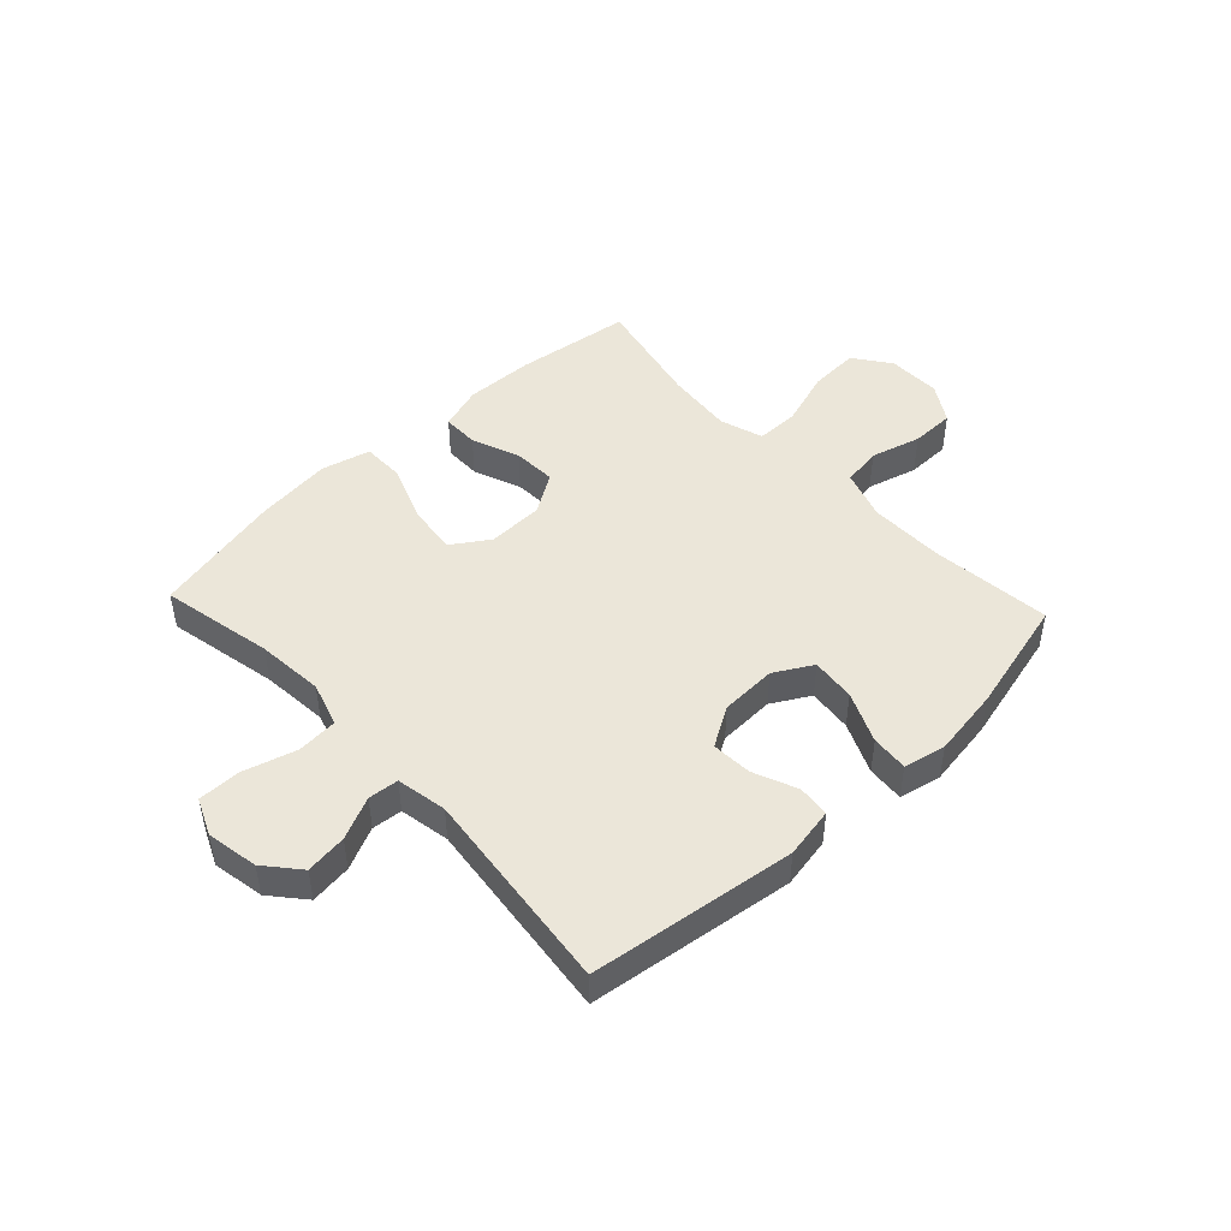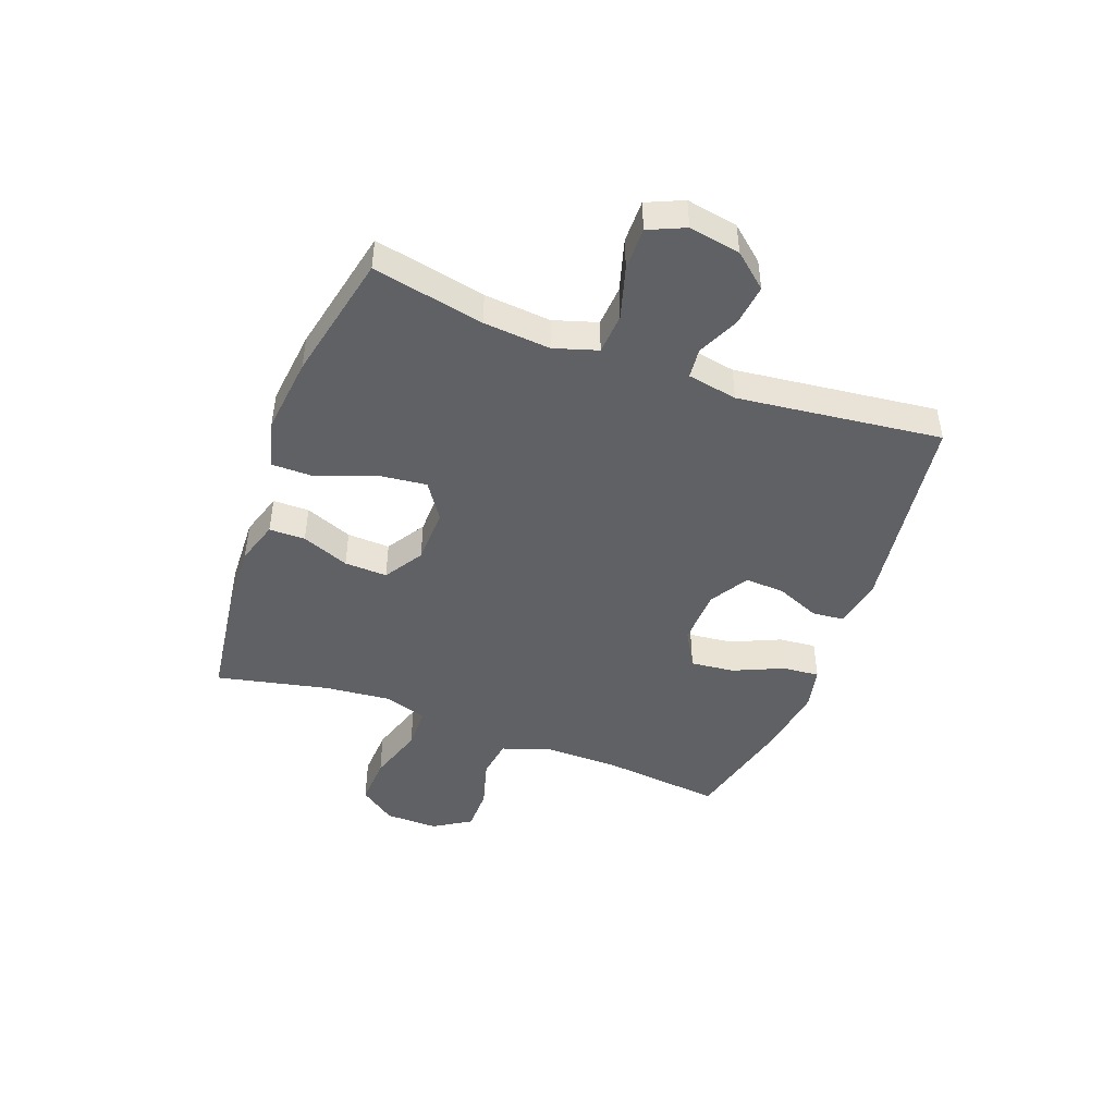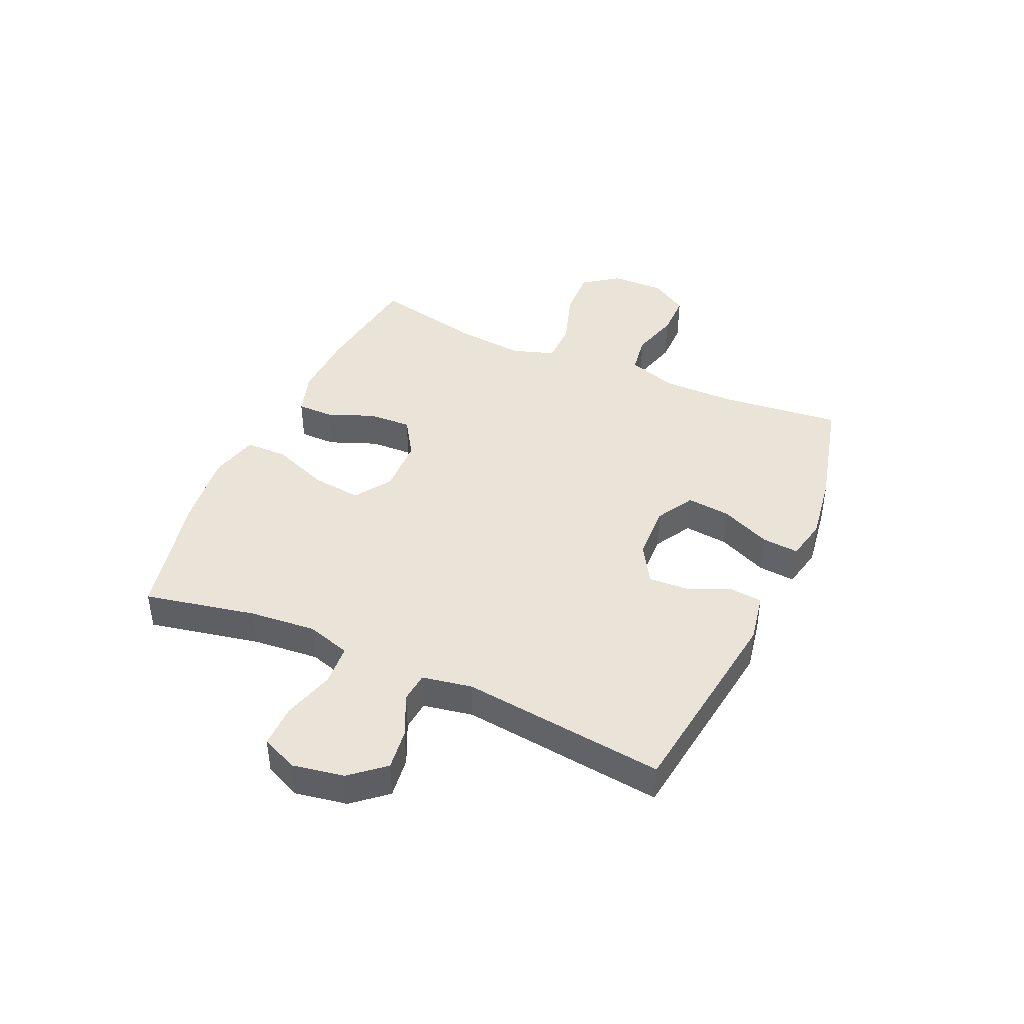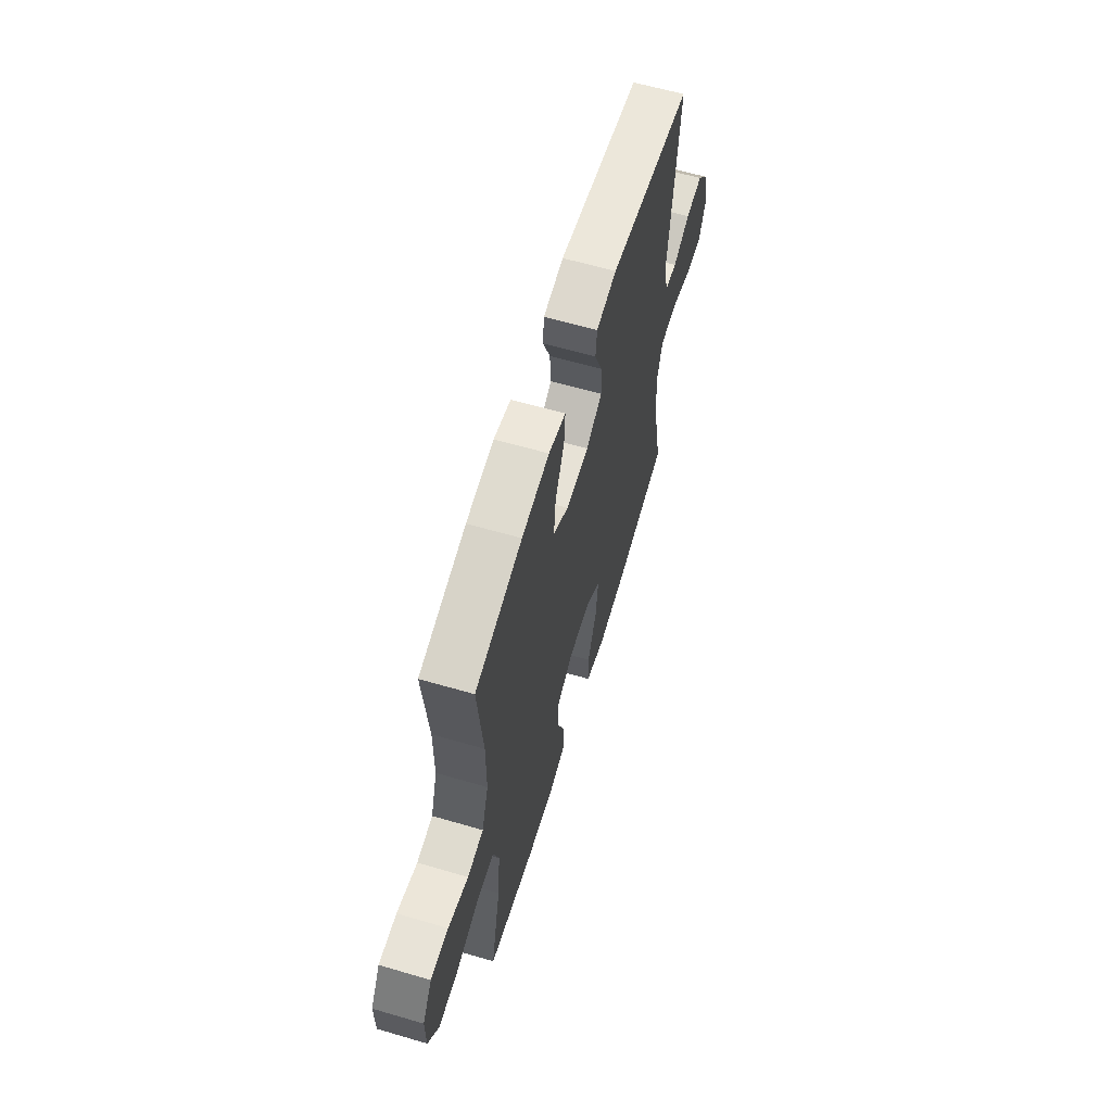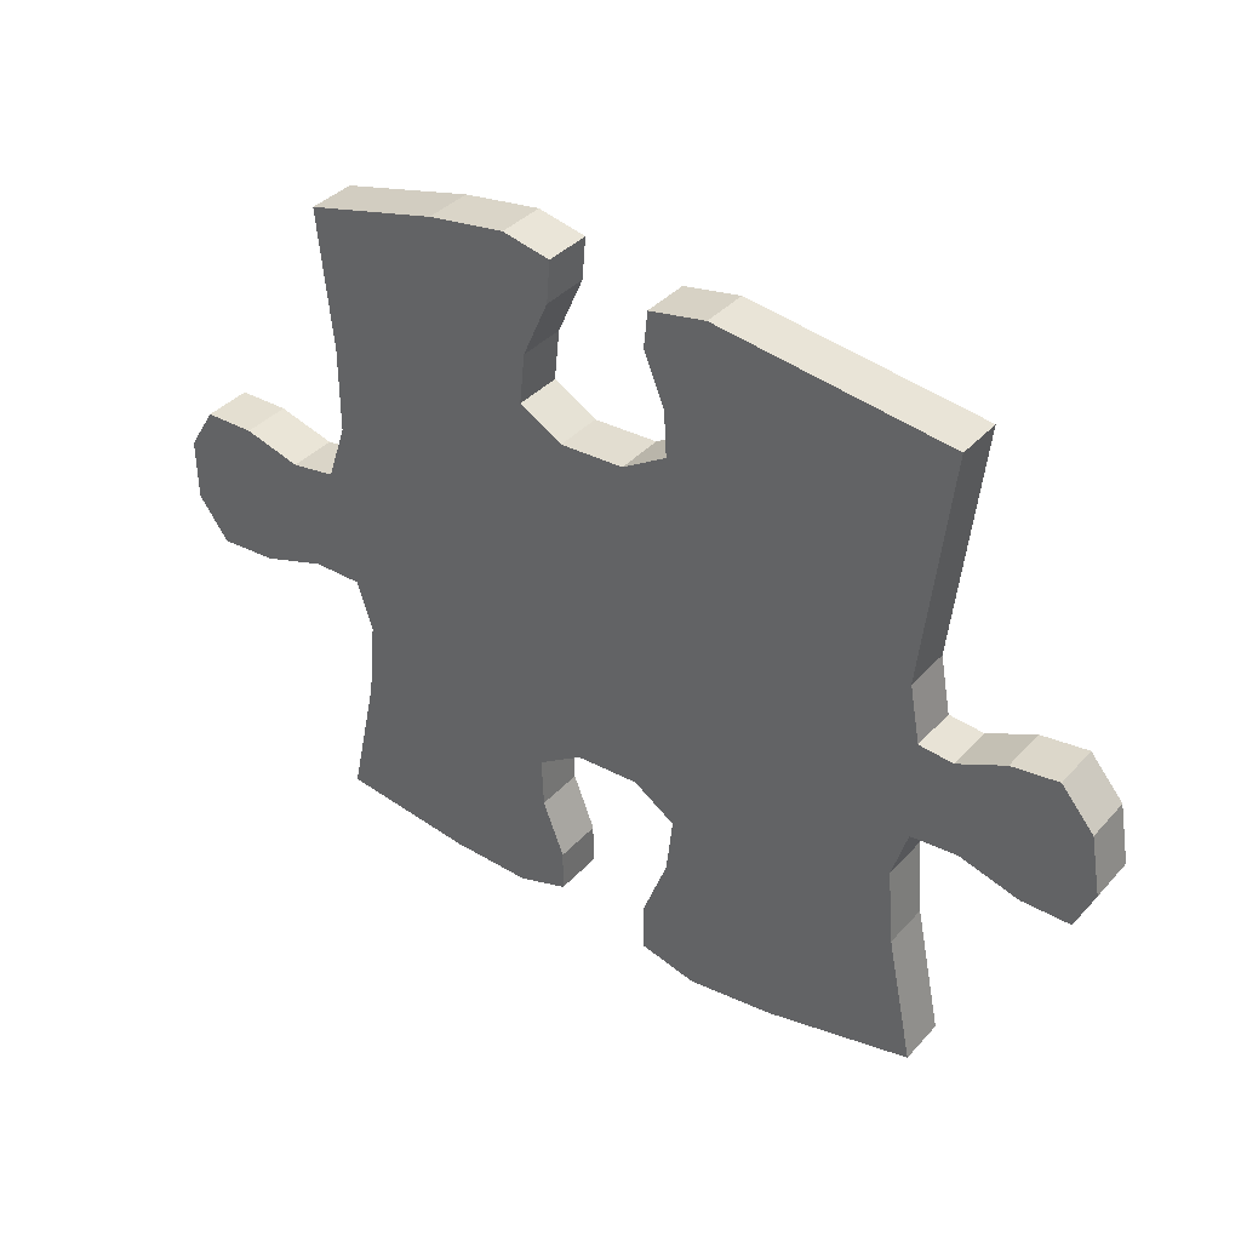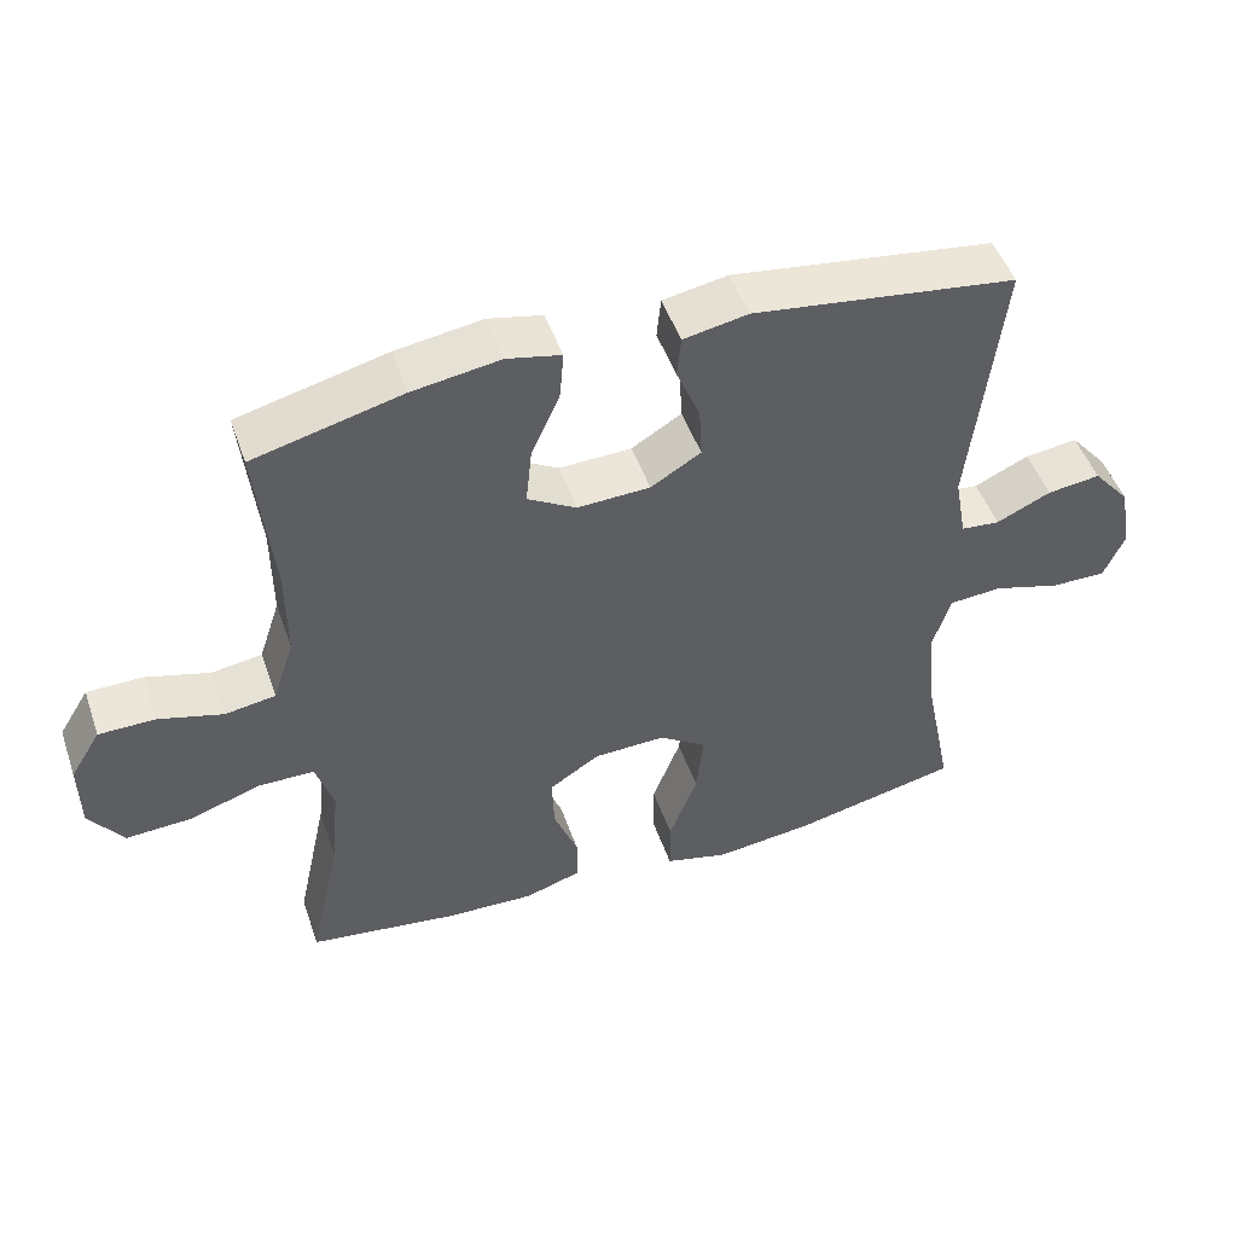
<metadata>
{"format":"obj","ext":"obj","renderer":"f3d","projection":"perspective","resolution":1024,"background":"white","views":[{"elev":47.4,"azim":-43.2,"up":"+Y"},{"elev":-46.3,"azim":-110.3,"up":"+Y"},{"elev":42.8,"azim":-65.9,"up":"+Y"},{"elev":61.2,"azim":106.6,"up":"+Z"},{"elev":37.1,"azim":-143.7,"up":"+Z"},{"elev":48.7,"azim":161.1,"up":"+Z"}]}
</metadata>
<code>
o path296
v -0.2815 0.0375 -0.5526
v -0.1459 0.0375 -0.5682
v -0.05924 0.0375 -0.5462
v -0.05887 0.0375 -0.4709
v -0.09774 0.0375 -0.37
v -0.1077 0.0375 -0.2822
v -0.04261 0.0375 -0.2387
v 0.05612 0.0375 -0.2416
v 0.1251 0.0375 -0.2856
v 0.1219 0.0375 -0.3617
v 0.08885 0.0375 -0.4459
v 0.08904 0.0375 -0.5102
v 0.1665 0.0375 -0.5347
v 0.2879 0.0375 -0.5303
v 0.4923 0.0375 -0.5027
v 0.4493 0.0375 -0.3034
v 0.4378 0.0375 -0.1849
v 0.4624 0.0375 -0.1091
v 0.5376 0.0375 -0.1084
v 0.6374 0.0375 -0.1406
v 0.7256 0.0375 -0.1452
v 0.7723 0.0375 -0.08106
v 0.7737 0.0375 0.01342
v 0.7323 0.0375 0.08016
v 0.6551 0.0375 0.08081
v 0.5672 0.0375 0.05615
v 0.4979 0.0375 0.06674
v 0.4689 0.0375 0.1541
v 0.4695 0.0375 0.2841
v 0.4923 0.0375 0.4993
v 0.2882 0.0375 0.5501
v 0.1679 0.0375 0.5682
v 0.09362 0.0375 0.552
v 0.09896 0.0375 0.4868
v 0.1384 0.0375 0.3975
v 0.1466 0.0375 0.3194
v 0.07976 0.0375 0.2812
v -0.01995 0.0375 0.285
v -0.08882 0.0375 0.3265
v -0.08483 0.0375 0.3976
v -0.05249 0.0375 0.475
v -0.05799 0.0375 0.5317
v -0.1469 0.0375 0.5481
v -0.5094 0.0375 0.4993
v -0.4672 0.0375 0.1364
v -0.4835 0.0375 0.04743
v -0.5371 0.0375 0.04229
v -0.6118 0.0375 0.07669
v -0.685 0.0375 0.08599
v -0.7359 0.0375 0.02602
v -0.7523 0.0375 -0.06546
v -0.7238 0.0375 -0.1303
v -0.6481 0.0375 -0.1296
v -0.5551 0.0375 -0.1026
v -0.4826 0.0375 -0.1079
v -0.4583 0.0375 -0.1858
v -0.4688 0.0375 -0.3045
v -0.5094 0.0375 -0.5027
v -0.2815 -0.0375 -0.5526
v -0.1459 -0.0375 -0.5682
v -0.05924 -0.0375 -0.5462
v -0.05887 -0.0375 -0.4709
v -0.09774 -0.0375 -0.37
v -0.1077 -0.0375 -0.2822
v -0.04261 -0.0375 -0.2387
v 0.05612 -0.0375 -0.2416
v 0.1251 -0.0375 -0.2856
v 0.1219 -0.0375 -0.3617
v 0.08885 -0.0375 -0.4459
v 0.08904 -0.0375 -0.5102
v 0.1665 -0.0375 -0.5347
v 0.2879 -0.0375 -0.5303
v 0.4923 -0.0375 -0.5027
v 0.4493 -0.0375 -0.3034
v 0.4378 -0.0375 -0.1849
v 0.4624 -0.0375 -0.1091
v 0.5376 -0.0375 -0.1084
v 0.6374 -0.0375 -0.1406
v 0.7256 -0.0375 -0.1452
v 0.7723 -0.0375 -0.08106
v 0.7737 -0.0375 0.01342
v 0.7323 -0.0375 0.08016
v 0.6551 -0.0375 0.08081
v 0.5672 -0.0375 0.05615
v 0.4979 -0.0375 0.06674
v 0.4689 -0.0375 0.1541
v 0.4695 -0.0375 0.2841
v 0.4923 -0.0375 0.4993
v 0.2882 -0.0375 0.5501
v 0.1679 -0.0375 0.5682
v 0.09362 -0.0375 0.552
v 0.09896 -0.0375 0.4868
v 0.1384 -0.0375 0.3975
v 0.1466 -0.0375 0.3194
v 0.07976 -0.0375 0.2812
v -0.01995 -0.0375 0.285
v -0.08882 -0.0375 0.3265
v -0.08483 -0.0375 0.3976
v -0.05249 -0.0375 0.475
v -0.05799 -0.0375 0.5317
v -0.1469 -0.0375 0.5481
v -0.5094 -0.0375 0.4993
v -0.4672 -0.0375 0.1364
v -0.4835 -0.0375 0.04743
v -0.5371 -0.0375 0.04229
v -0.6118 -0.0375 0.07669
v -0.685 -0.0375 0.08599
v -0.7359 -0.0375 0.02602
v -0.7523 -0.0375 -0.06546
v -0.7238 -0.0375 -0.1303
v -0.6481 -0.0375 -0.1296
v -0.5551 -0.0375 -0.1026
v -0.4826 -0.0375 -0.1079
v -0.4583 -0.0375 -0.1858
v -0.4688 -0.0375 -0.3045
v -0.5094 -0.0375 -0.5027
v 0.7723 0.0375 -0.08106
v 0.7737 0.0375 0.01342
v 0.7323 0.0375 0.08016
v 0.7256 0.0375 -0.1452
v 0.6551 0.0375 0.08081
v 0.6374 0.0375 -0.1406
v 0.5672 0.0375 0.05615
v 0.5376 0.0375 -0.1084
v 0.4979 0.0375 0.06674
v 0.4979 0.0375 0.06674
v 0.4624 0.0375 -0.1091
v 0.4624 0.0375 -0.1091
v 0.4689 0.0375 0.1541
v 0.4695 0.0375 0.2841
v 0.4923 0.0375 0.4993
v 0.4923 0.0375 0.4993
v 0.4923 0.0375 -0.5027
v 0.4923 0.0375 -0.5027
v 0.4493 0.0375 -0.3034
v 0.4378 0.0375 -0.1849
v 0.2882 0.0375 0.5501
v 0.2879 0.0375 -0.5303
v 0.1679 0.0375 0.5682
v 0.1665 0.0375 -0.5347
v 0.1384 0.0375 0.3975
v 0.1466 0.0375 0.3194
v 0.1466 0.0375 0.3194
v 0.09362 0.0375 0.552
v 0.09362 0.0375 0.552
v 0.08904 0.0375 -0.5102
v 0.08904 0.0375 -0.5102
v 0.1251 0.0375 -0.2856
v 0.1219 0.0375 -0.3617
v 0.07976 0.0375 0.2812
v 0.09896 0.0375 0.4868
v 0.05612 0.0375 -0.2416
v 0.08885 0.0375 -0.4459
v -0.01995 0.0375 0.285
v -0.04261 0.0375 -0.2387
v -0.08882 0.0375 0.3265
v -0.08882 0.0375 0.3265
v -0.1077 0.0375 -0.2822
v -0.1077 0.0375 -0.2822
v -0.08483 0.0375 0.3976
v -0.05249 0.0375 0.475
v -0.05799 0.0375 0.5317
v -0.05799 0.0375 0.5317
v -0.1469 0.0375 0.5481
v -0.05924 0.0375 -0.5462
v -0.05924 0.0375 -0.5462
v -0.05887 0.0375 -0.4709
v -0.09774 0.0375 -0.37
v -0.1459 0.0375 -0.5682
v -0.2815 0.0375 -0.5526
v -0.4583 0.0375 -0.1858
v -0.4688 0.0375 -0.3045
v -0.4826 0.0375 -0.1079
v -0.4826 0.0375 -0.1079
v -0.4672 0.0375 0.1364
v -0.4835 0.0375 0.04743
v -0.4835 0.0375 0.04743
v -0.5551 0.0375 -0.1026
v -0.5094 0.0375 -0.5027
v -0.5094 0.0375 -0.5027
v -0.5094 0.0375 0.4993
v -0.5094 0.0375 0.4993
v -0.5371 0.0375 0.04229
v -0.6118 0.0375 0.07669
v -0.6481 0.0375 -0.1296
v -0.685 0.0375 0.08599
v -0.7238 0.0375 -0.1303
v -0.7238 0.0375 -0.1303
v -0.7359 0.0375 0.02602
v -0.7523 0.0375 -0.06546
v 0.7723 -0.0375 -0.08106
v 0.7737 -0.0375 0.01342
v 0.7323 -0.0375 0.08016
v 0.7256 -0.0375 -0.1452
v 0.6551 -0.0375 0.08081
v 0.6374 -0.0375 -0.1406
v 0.5672 -0.0375 0.05615
v 0.5376 -0.0375 -0.1084
v 0.4979 -0.0375 0.06674
v 0.4979 -0.0375 0.06674
v 0.4624 -0.0375 -0.1091
v 0.4624 -0.0375 -0.1091
v 0.4689 -0.0375 0.1541
v 0.4695 -0.0375 0.2841
v 0.4923 -0.0375 0.4993
v 0.4923 -0.0375 0.4993
v 0.4923 -0.0375 -0.5027
v 0.4923 -0.0375 -0.5027
v 0.4493 -0.0375 -0.3034
v 0.4378 -0.0375 -0.1849
v 0.2882 -0.0375 0.5501
v 0.2879 -0.0375 -0.5303
v 0.1679 -0.0375 0.5682
v 0.1665 -0.0375 -0.5347
v 0.1384 -0.0375 0.3975
v 0.1466 -0.0375 0.3194
v 0.1466 -0.0375 0.3194
v 0.09362 -0.0375 0.552
v 0.09362 -0.0375 0.552
v 0.08904 -0.0375 -0.5102
v 0.08904 -0.0375 -0.5102
v 0.1251 -0.0375 -0.2856
v 0.1219 -0.0375 -0.3617
v 0.07976 -0.0375 0.2812
v 0.09896 -0.0375 0.4868
v 0.05612 -0.0375 -0.2416
v 0.08885 -0.0375 -0.4459
v -0.01995 -0.0375 0.285
v -0.04261 -0.0375 -0.2387
v -0.08882 -0.0375 0.3265
v -0.08882 -0.0375 0.3265
v -0.1077 -0.0375 -0.2822
v -0.1077 -0.0375 -0.2822
v -0.08483 -0.0375 0.3976
v -0.05249 -0.0375 0.475
v -0.05799 -0.0375 0.5317
v -0.05799 -0.0375 0.5317
v -0.1469 -0.0375 0.5481
v -0.05924 -0.0375 -0.5462
v -0.05924 -0.0375 -0.5462
v -0.05887 -0.0375 -0.4709
v -0.09774 -0.0375 -0.37
v -0.1459 -0.0375 -0.5682
v -0.2815 -0.0375 -0.5526
v -0.4583 -0.0375 -0.1858
v -0.4688 -0.0375 -0.3045
v -0.4826 -0.0375 -0.1079
v -0.4826 -0.0375 -0.1079
v -0.4672 -0.0375 0.1364
v -0.4835 -0.0375 0.04743
v -0.4835 -0.0375 0.04743
v -0.5551 -0.0375 -0.1026
v -0.5094 -0.0375 -0.5027
v -0.5094 -0.0375 -0.5027
v -0.5094 -0.0375 0.4993
v -0.5094 -0.0375 0.4993
v -0.5371 -0.0375 0.04229
v -0.6118 -0.0375 0.07669
v -0.6481 -0.0375 -0.1296
v -0.685 -0.0375 0.08599
v -0.7238 -0.0375 -0.1303
v -0.7238 -0.0375 -0.1303
v -0.7359 -0.0375 0.02602
v -0.7523 -0.0375 -0.06546
f 223 209 222
f 247 232 229
f 199 201 198
f 196 197 198
f 255 234 238
f 229 226 228
f 225 213 218
f 216 211 215
f 211 204 205
f 191 196 194
f 199 198 197
f 245 232 247
f 222 209 210
f 242 243 241
f 250 247 229
f 263 259 258
f 250 228 249
f 192 196 191
f 222 201 226
f 211 216 204
f 246 232 245
f 257 247 250
f 252 247 257
f 258 259 252
f 203 201 199
f 243 242 244
f 264 259 263
f 209 212 207
f 244 242 246
f 258 252 257
f 260 263 258
f 228 226 224
f 222 210 201
f 197 196 195
f 249 228 230
f 195 196 192
f 220 214 227
f 259 264 261
f 239 241 243
f 195 192 193
f 232 246 242
f 227 214 223
f 255 230 234
f 244 246 253
f 238 234 235
f 215 213 225
f 224 201 203
f 215 211 213
f 216 203 204
f 209 223 212
f 212 223 214
f 226 201 224
f 224 203 216
f 238 235 236
f 249 230 255
f 250 229 228
f 22 23 81 80
f 23 24 82 81
f 21 22 80 79
f 24 25 83 82
f 20 21 79 78
f 25 26 84 83
f 19 20 78 77
f 26 126 200 84
f 128 19 77 202
f 27 28 86 85
f 29 132 206 87
f 134 16 74 208
f 28 29 87 86
f 17 18 76 75
f 16 17 75 74
f 30 31 89 88
f 14 15 73 72
f 31 32 90 89
f 13 14 72 71
f 35 143 217 93
f 32 145 219 90
f 147 13 71 221
f 9 10 68 67
f 36 37 95 94
f 34 35 93 92
f 33 34 92 91
f 8 9 67 66
f 11 12 70 69
f 10 11 69 68
f 37 38 96 95
f 7 8 66 65
f 38 157 231 96
f 159 7 65 233
f 40 41 99 98
f 41 163 237 99
f 42 43 101 100
f 166 4 62 240
f 4 5 63 62
f 2 3 61 60
f 39 40 98 97
f 5 6 64 63
f 1 2 60 59
f 56 57 115 114
f 174 56 114 248
f 45 177 251 103
f 54 55 113 112
f 180 1 59 254
f 57 58 116 115
f 182 45 103 256
f 43 44 102 101
f 46 47 105 104
f 47 48 106 105
f 53 54 112 111
f 48 49 107 106
f 188 53 111 262
f 49 50 108 107
f 51 52 110 109
f 50 51 109 108
f 149 148 135
f 173 155 158
f 125 124 127
f 122 124 123
f 181 164 160
f 155 154 152
f 151 144 139
f 142 141 137
f 137 131 130
f 117 120 122
f 125 123 124
f 171 173 158
f 148 136 135
f 168 167 169
f 176 155 173
f 189 184 185
f 176 175 154
f 118 117 122
f 148 152 127
f 137 130 142
f 172 171 158
f 183 176 173
f 178 183 173
f 184 178 185
f 129 125 127
f 169 170 168
f 190 189 185
f 135 133 138
f 170 172 168
f 184 183 178
f 186 184 189
f 154 150 152
f 148 127 136
f 123 121 122
f 175 156 154
f 121 118 122
f 146 153 140
f 185 187 190
f 165 169 167
f 121 119 118
f 158 168 172
f 153 149 140
f 181 160 156
f 170 179 172
f 164 161 160
f 141 151 139
f 150 129 127
f 141 139 137
f 142 130 129
f 135 138 149
f 138 140 149
f 152 150 127
f 150 142 129
f 164 162 161
f 175 181 156
f 176 154 155

</code>
